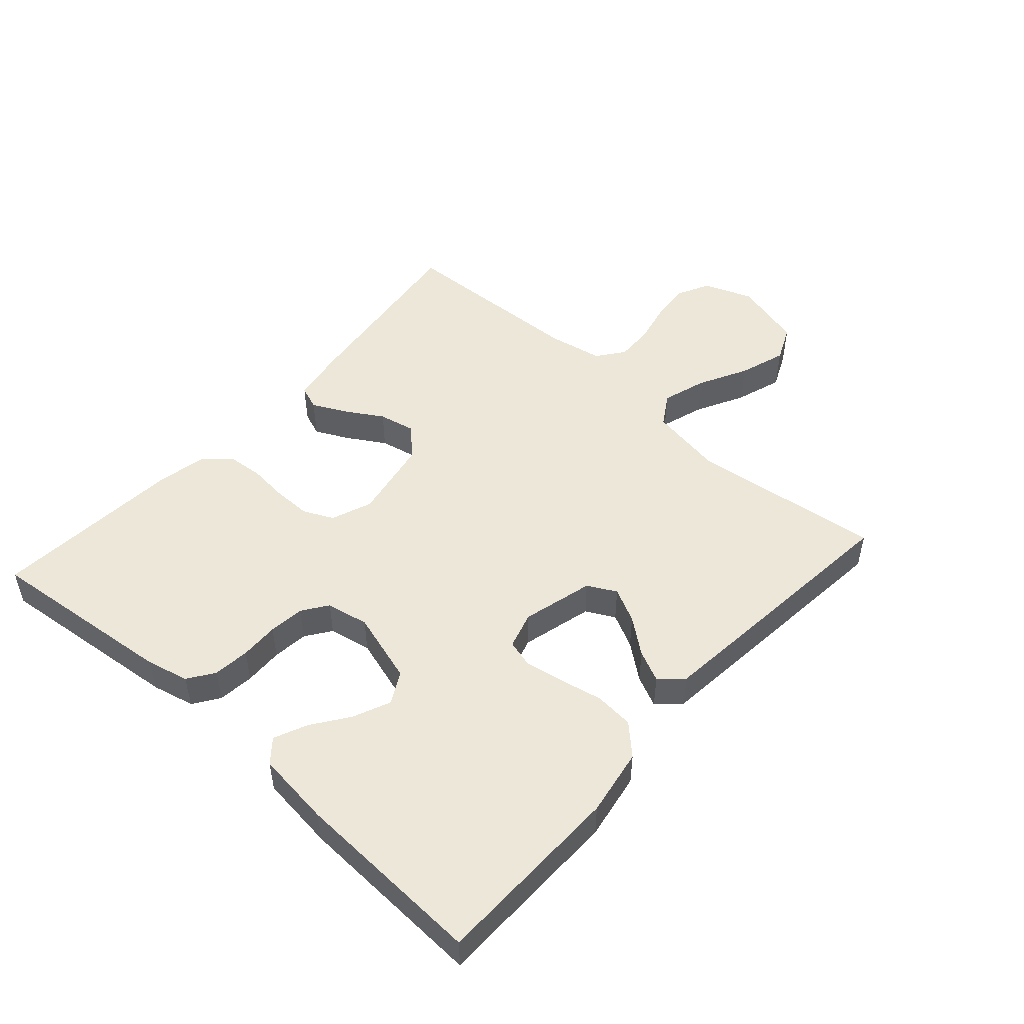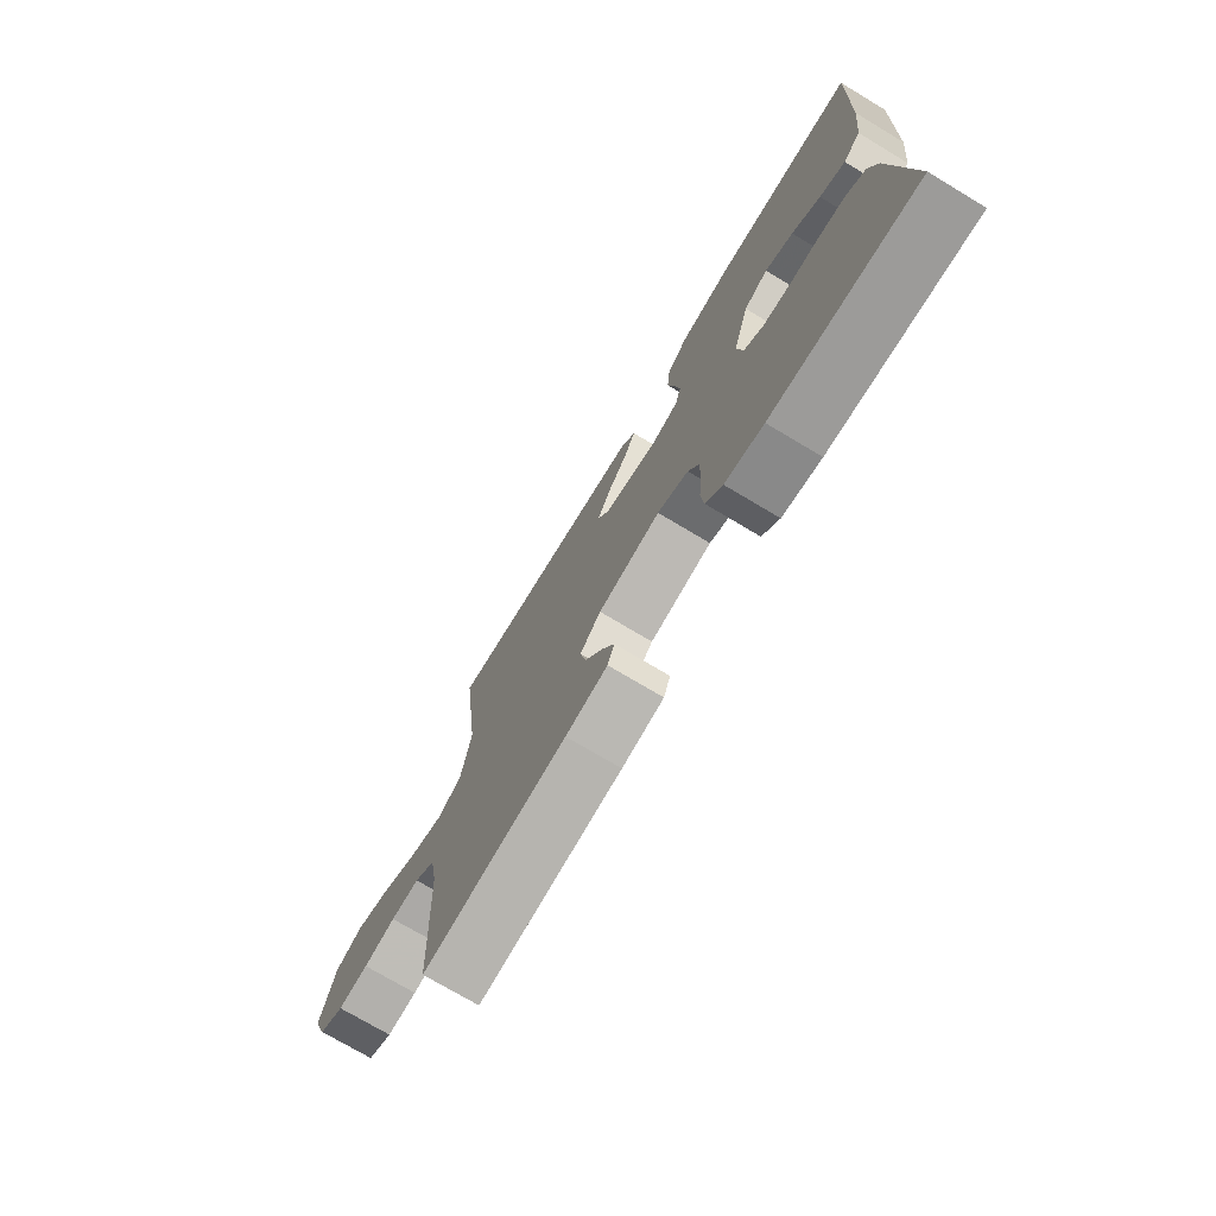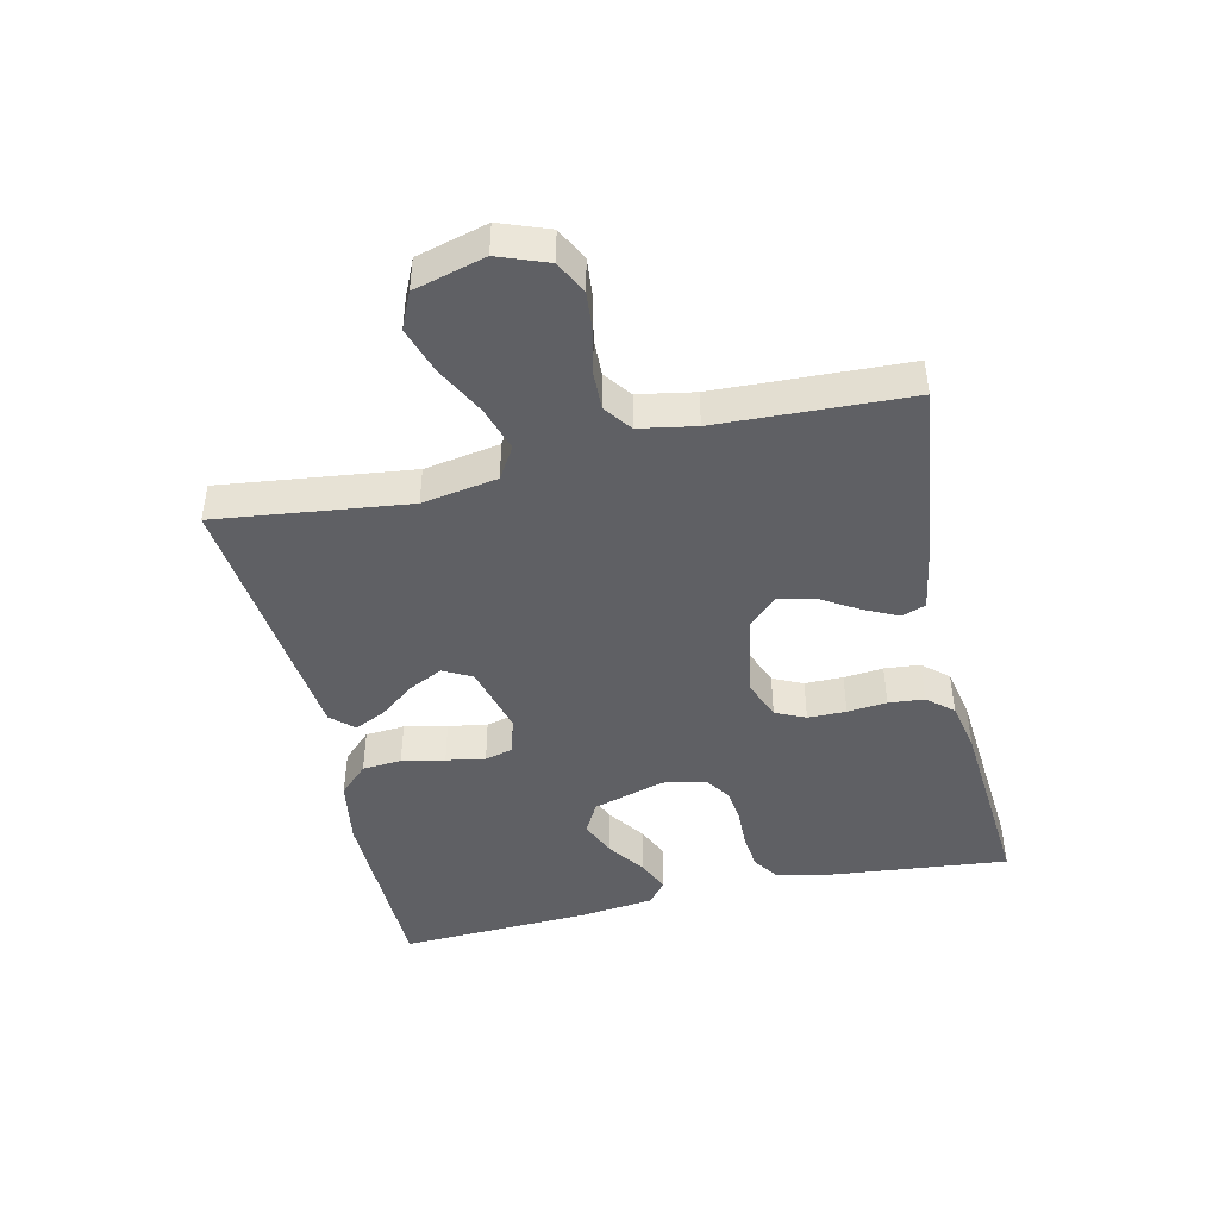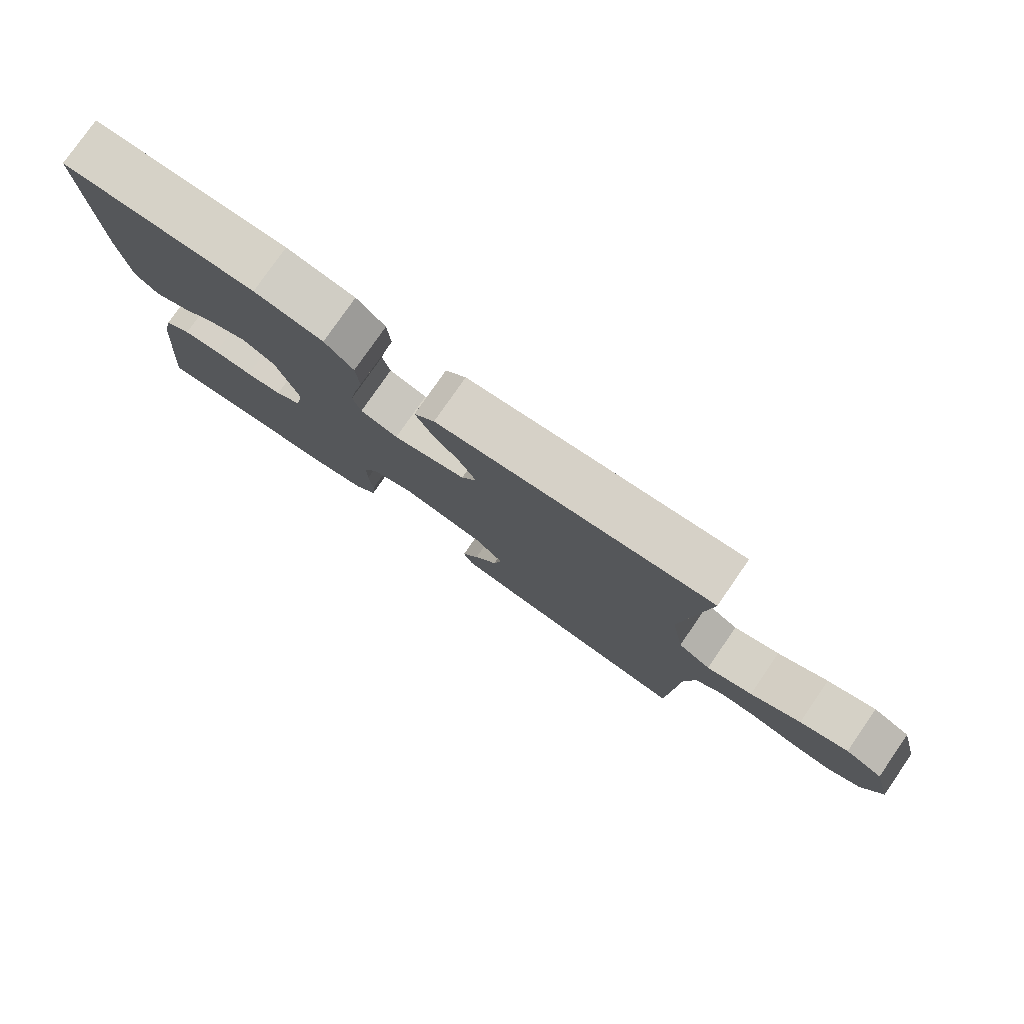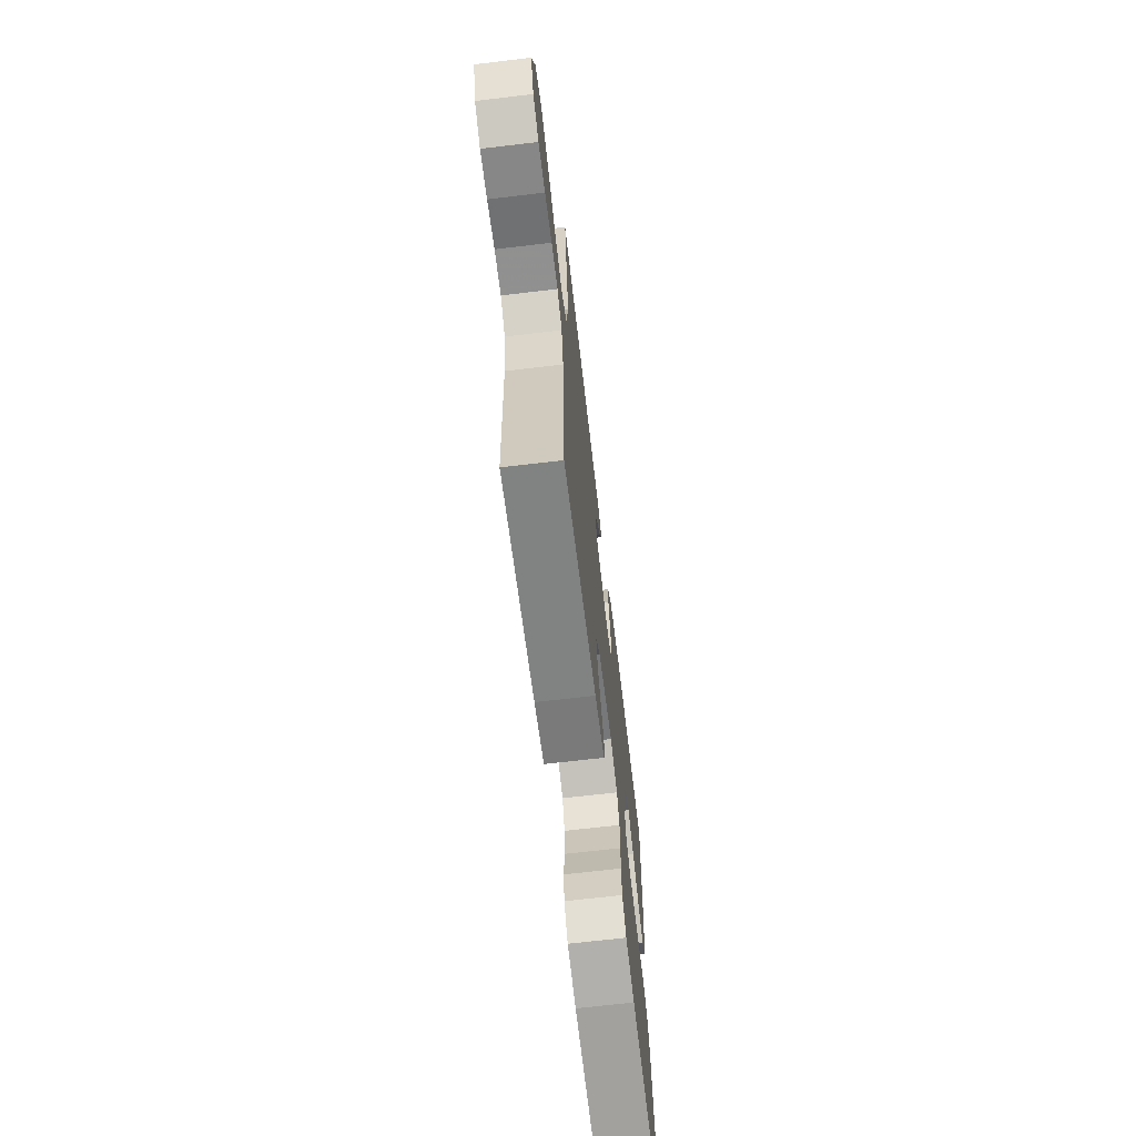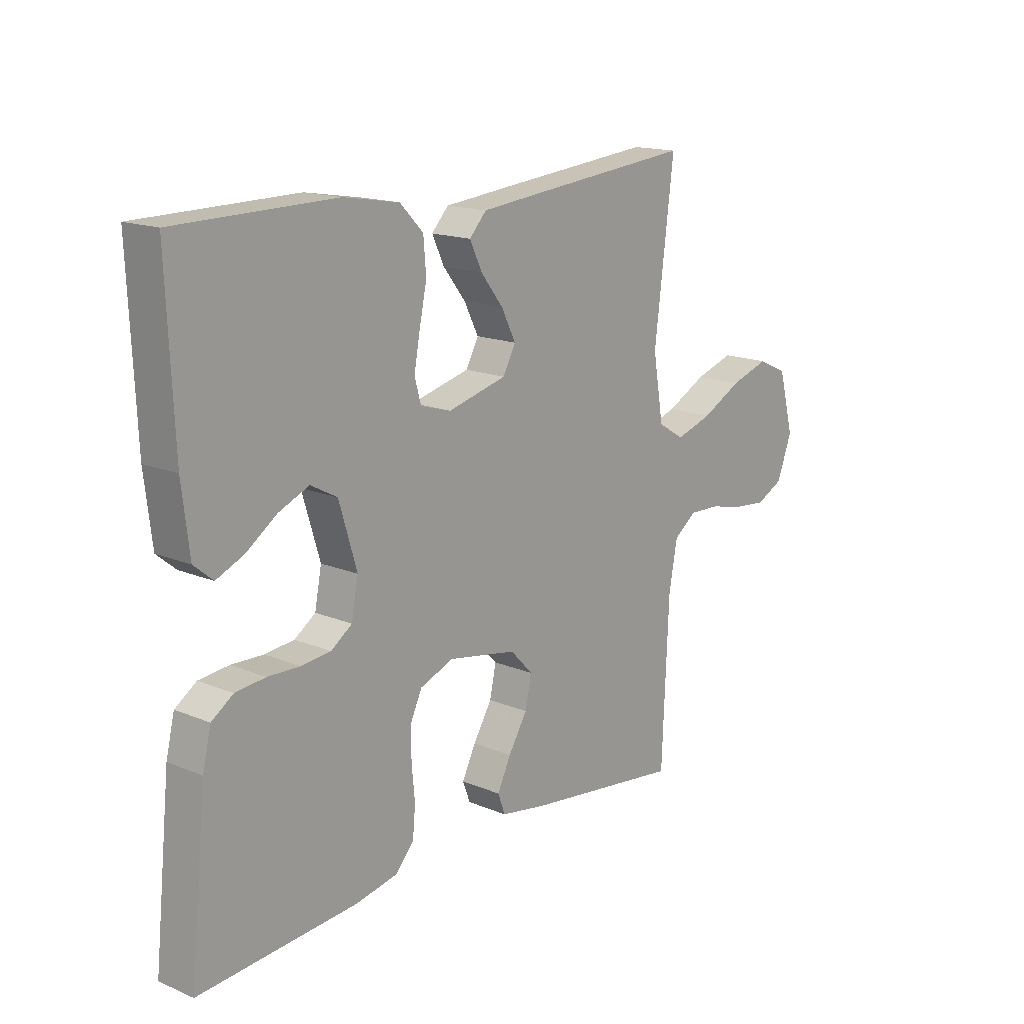
<metadata>
{"format":"obj","ext":"obj","renderer":"f3d","projection":"perspective","resolution":1024,"background":"white","views":[{"elev":49.8,"azim":-48.2,"up":"+Y"},{"elev":-73.8,"azim":-120.9,"up":"+Z"},{"elev":-44.6,"azim":102.9,"up":"+Y"},{"elev":78.7,"azim":34.7,"up":"+Z"},{"elev":-67.7,"azim":96.8,"up":"+Z"},{"elev":16.0,"azim":-49.2,"up":"+Z"}]}
</metadata>
<code>
v 0.5 0.07 0.5
v 0.463 0.07 0.2
v 0.483 0.07 0.082
v 0.533 0.07 0.051
v 0.603 0.07 0.073
v 0.68 0.07 0.113
v 0.754 0.07 0.137
v 0.811 0.07 0.111
v 0.841 0.07 0
v 0.812 0.07 -0.077
v 0.76 0.07 -0.103
v 0.697 0.07 -0.097
v 0.631 0.07 -0.082
v 0.572 0.07 -0.08
v 0.529 0.07 -0.112
v 0.513 0.07 -0.2
v 0.5 0.07 -0.5
v 0.2 0.07 -0.462
v 0.113 0.07 -0.447
v 0.099 0.07 -0.409
v 0.125 0.07 -0.356
v 0.161 0.07 -0.297
v 0.173 0.07 -0.24
v 0.13 0.07 -0.195
v 0 0.07 -0.171
v -0.064 0.07 -0.196
v -0.086 0.07 -0.243
v -0.086 0.07 -0.303
v -0.08 0.07 -0.365
v -0.085 0.07 -0.421
v -0.12 0.07 -0.461
v -0.2 0.07 -0.477
v -0.5 0.07 -0.5
v -0.469 0.07 -0.2
v -0.453 0.07 -0.133
v -0.412 0.07 -0.105
v -0.355 0.07 -0.099
v -0.294 0.07 -0.101
v -0.238 0.07 -0.095
v -0.198 0.07 -0.067
v -0.185 0.07 0
v -0.219 0.07 0.113
v -0.269 0.07 0.14
v -0.327 0.07 0.115
v -0.385 0.07 0.074
v -0.437 0.07 0.051
v -0.473 0.07 0.081
v -0.487 0.07 0.2
v -0.5 0.07 0.5
v -0.2 0.07 0.504
v -0.094 0.07 0.486
v -0.05 0.07 0.441
v -0.045 0.07 0.379
v -0.059 0.07 0.312
v -0.07 0.07 0.251
v -0.058 0.07 0.207
v 0 0.07 0.19
v 0.112 0.07 0.219
v 0.136 0.07 0.264
v 0.109 0.07 0.318
v 0.066 0.07 0.373
v 0.043 0.07 0.422
v 0.075 0.07 0.457
v 0.2 0.07 0.47
v 0.5 0 0.5
v 0.463 0 0.2
v 0.483 0 0.082
v 0.533 0 0.051
v 0.603 0 0.073
v 0.68 0 0.113
v 0.754 0 0.137
v 0.811 0 0.111
v 0.841 0 0
v 0.812 0 -0.077
v 0.76 0 -0.103
v 0.697 0 -0.097
v 0.631 0 -0.082
v 0.572 0 -0.08
v 0.529 0 -0.112
v 0.513 0 -0.2
v 0.5 0 -0.5
v 0.2 0 -0.462
v 0.113 0 -0.447
v 0.099 0 -0.409
v 0.125 0 -0.356
v 0.161 0 -0.297
v 0.173 0 -0.24
v 0.13 0 -0.195
v 0 0 -0.171
v -0.064 0 -0.196
v -0.086 0 -0.243
v -0.086 0 -0.303
v -0.08 0 -0.365
v -0.085 0 -0.421
v -0.12 0 -0.461
v -0.2 0 -0.477
v -0.5 0 -0.5
v -0.469 0 -0.2
v -0.453 0 -0.133
v -0.412 0 -0.105
v -0.355 0 -0.099
v -0.294 0 -0.101
v -0.238 0 -0.095
v -0.198 0 -0.067
v -0.185 0 0
v -0.219 0 0.113
v -0.269 0 0.14
v -0.327 0 0.115
v -0.385 0 0.074
v -0.437 0 0.051
v -0.473 0 0.081
v -0.487 0 0.2
v -0.5 0 0.5
v -0.2 0 0.504
v -0.094 0 0.486
v -0.05 0 0.441
v -0.045 0 0.379
v -0.059 0 0.312
v -0.07 0 0.251
v -0.058 0 0.207
v 0 0 0.19
v 0.112 0 0.219
v 0.136 0 0.264
v 0.109 0 0.318
v 0.066 0 0.373
v 0.043 0 0.422
v 0.075 0 0.457
v 0.2 0 0.47
f 63 64 1 2
f 60 61 62 63
f 59 60 63 2
f 58 59 2 3
f 57 58 3 4
f 51 52 53 54
f 51 54 55
f 50 51 55
f 49 50 55 56
f 47 48 49 56
f 44 45 46 47
f 43 44 47
f 35 36 37 38
f 35 38 39
f 34 35 39
f 33 34 39
f 32 33 39 40
f 28 29 30 31
f 27 28 31 32
f 26 27 32 40
f 19 20 21 22
f 17 18 19 22
f 16 17 22 23
f 15 16 23 24
f 10 11 12 13
f 10 13 14
f 9 10 14
f 8 9 14
f 5 6 7 8
f 4 5 8 14
f 57 4 14 15
f 43 47 56
f 42 43 56 57
f 41 42 57 15
f 25 26 40 41
f 15 24 25 41
f 66 65 128 127
f 127 126 125 124
f 66 127 124 123
f 67 66 123 122
f 68 67 122 121
f 118 117 116 115
f 119 118 115
f 119 115 114
f 120 119 114 113
f 120 113 112 111
f 111 110 109 108
f 111 108 107
f 102 101 100 99
f 103 102 99
f 103 99 98
f 103 98 97
f 104 103 97 96
f 95 94 93 92
f 96 95 92 91
f 104 96 91 90
f 86 85 84 83
f 86 83 82 81
f 87 86 81 80
f 88 87 80 79
f 77 76 75 74
f 78 77 74
f 78 74 73
f 78 73 72
f 72 71 70 69
f 78 72 69 68
f 79 78 68 121
f 120 111 107
f 121 120 107 106
f 79 121 106 105
f 105 104 90 89
f 105 89 88 79
f 1 65 66 2
f 2 66 67 3
f 3 67 68 4
f 4 68 69 5
f 5 69 70 6
f 6 70 71 7
f 7 71 72 8
f 8 72 73 9
f 9 73 74 10
f 10 74 75 11
f 11 75 76 12
f 12 76 77 13
f 13 77 78 14
f 14 78 79 15
f 15 79 80 16
f 16 80 81 17
f 17 81 82 18
f 18 82 83 19
f 19 83 84 20
f 20 84 85 21
f 21 85 86 22
f 22 86 87 23
f 23 87 88 24
f 24 88 89 25
f 25 89 90 26
f 26 90 91 27
f 27 91 92 28
f 28 92 93 29
f 29 93 94 30
f 30 94 95 31
f 31 95 96 32
f 32 96 97 33
f 33 97 98 34
f 34 98 99 35
f 35 99 100 36
f 36 100 101 37
f 37 101 102 38
f 38 102 103 39
f 39 103 104 40
f 40 104 105 41
f 41 105 106 42
f 42 106 107 43
f 43 107 108 44
f 44 108 109 45
f 45 109 110 46
f 46 110 111 47
f 47 111 112 48
f 48 112 113 49
f 49 113 114 50
f 50 114 115 51
f 51 115 116 52
f 52 116 117 53
f 53 117 118 54
f 54 118 119 55
f 55 119 120 56
f 56 120 121 57
f 57 121 122 58
f 58 122 123 59
f 59 123 124 60
f 60 124 125 61
f 61 125 126 62
f 62 126 127 63
f 63 127 128 64
f 64 128 65 1

</code>
